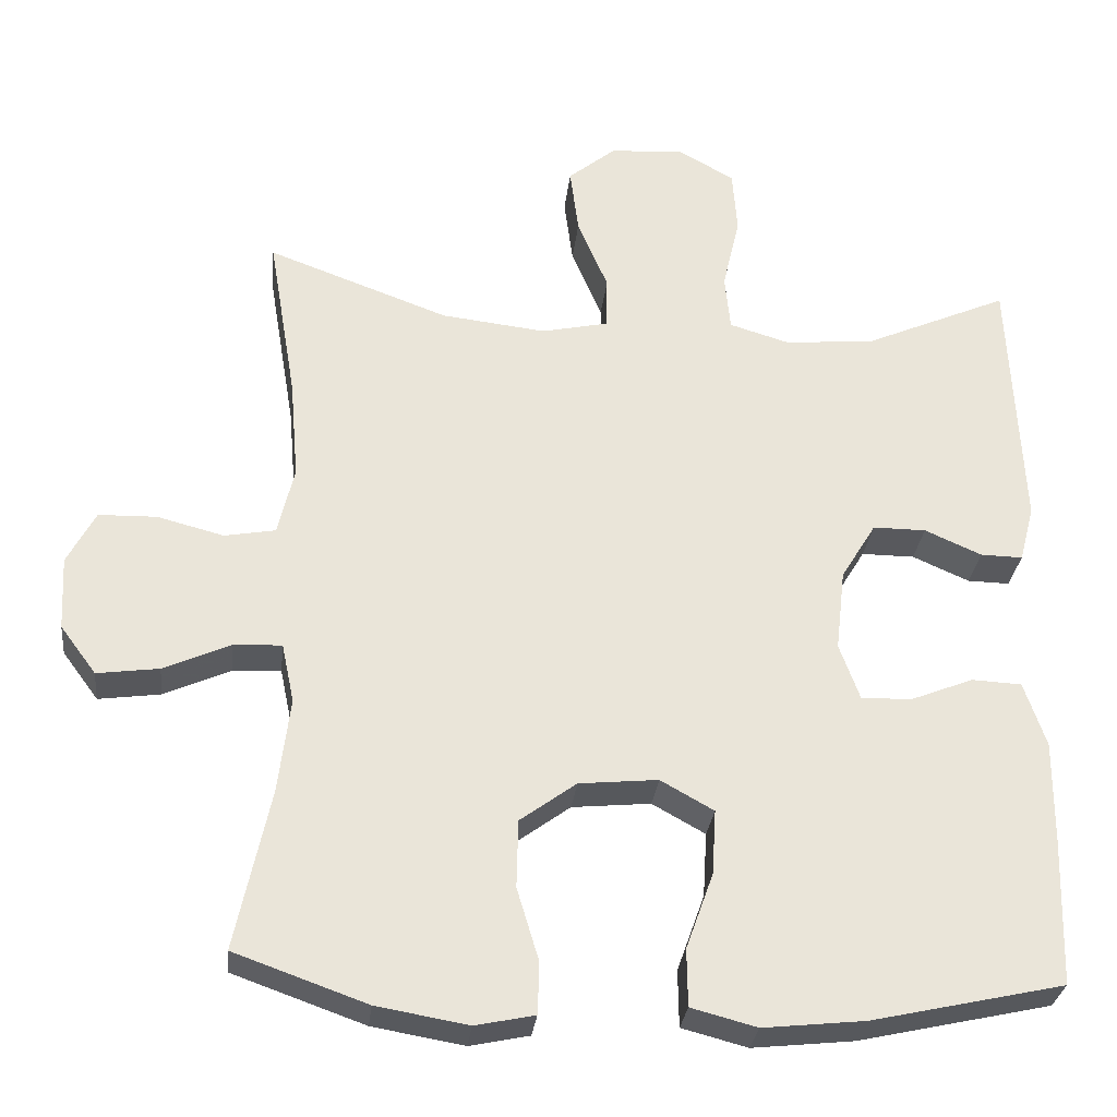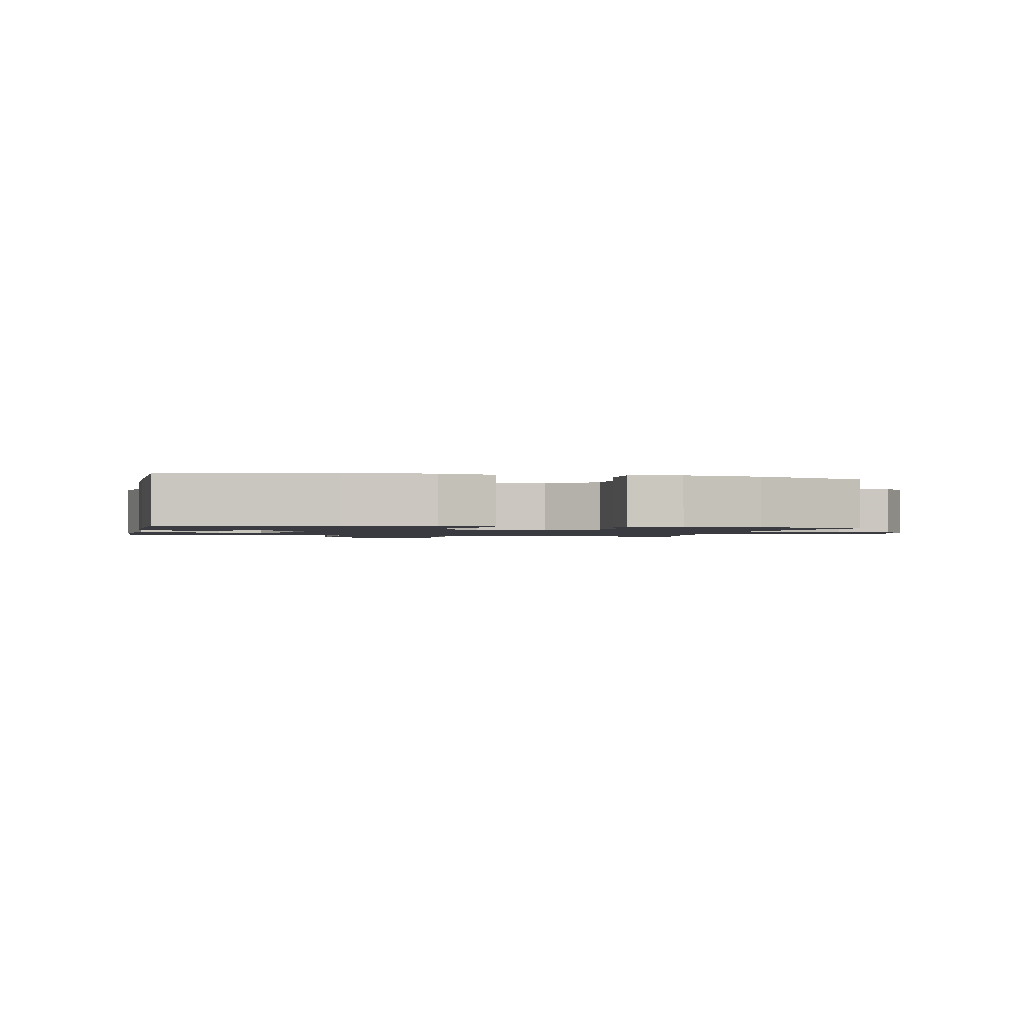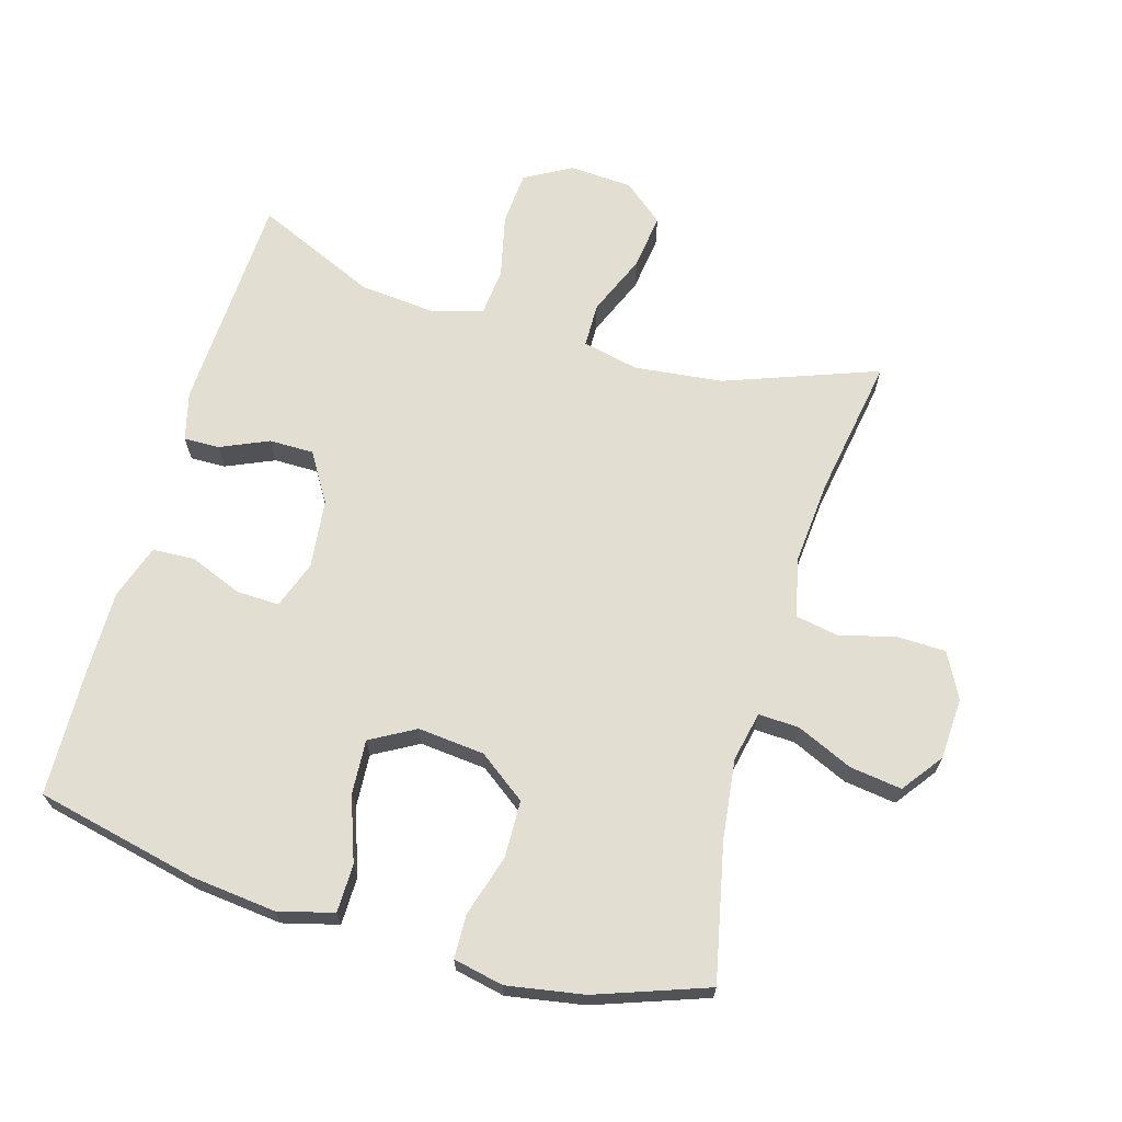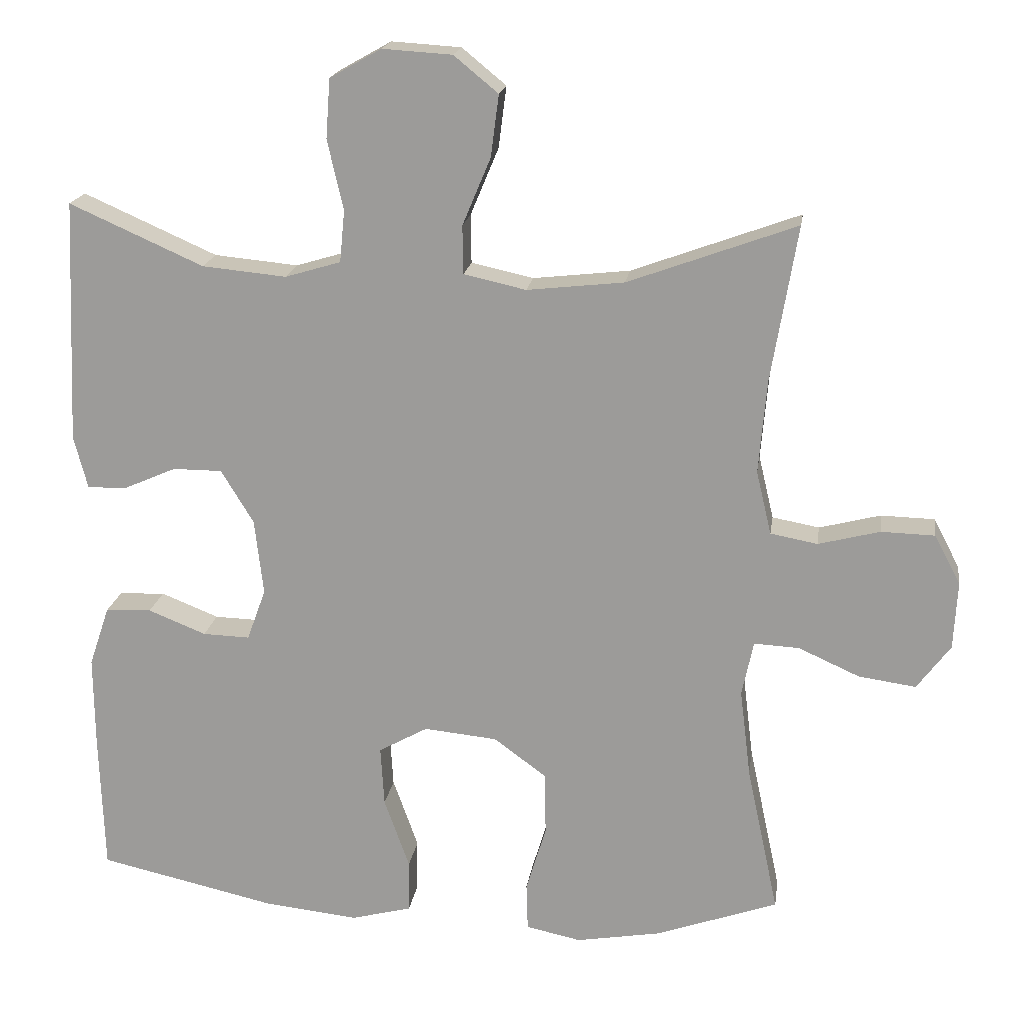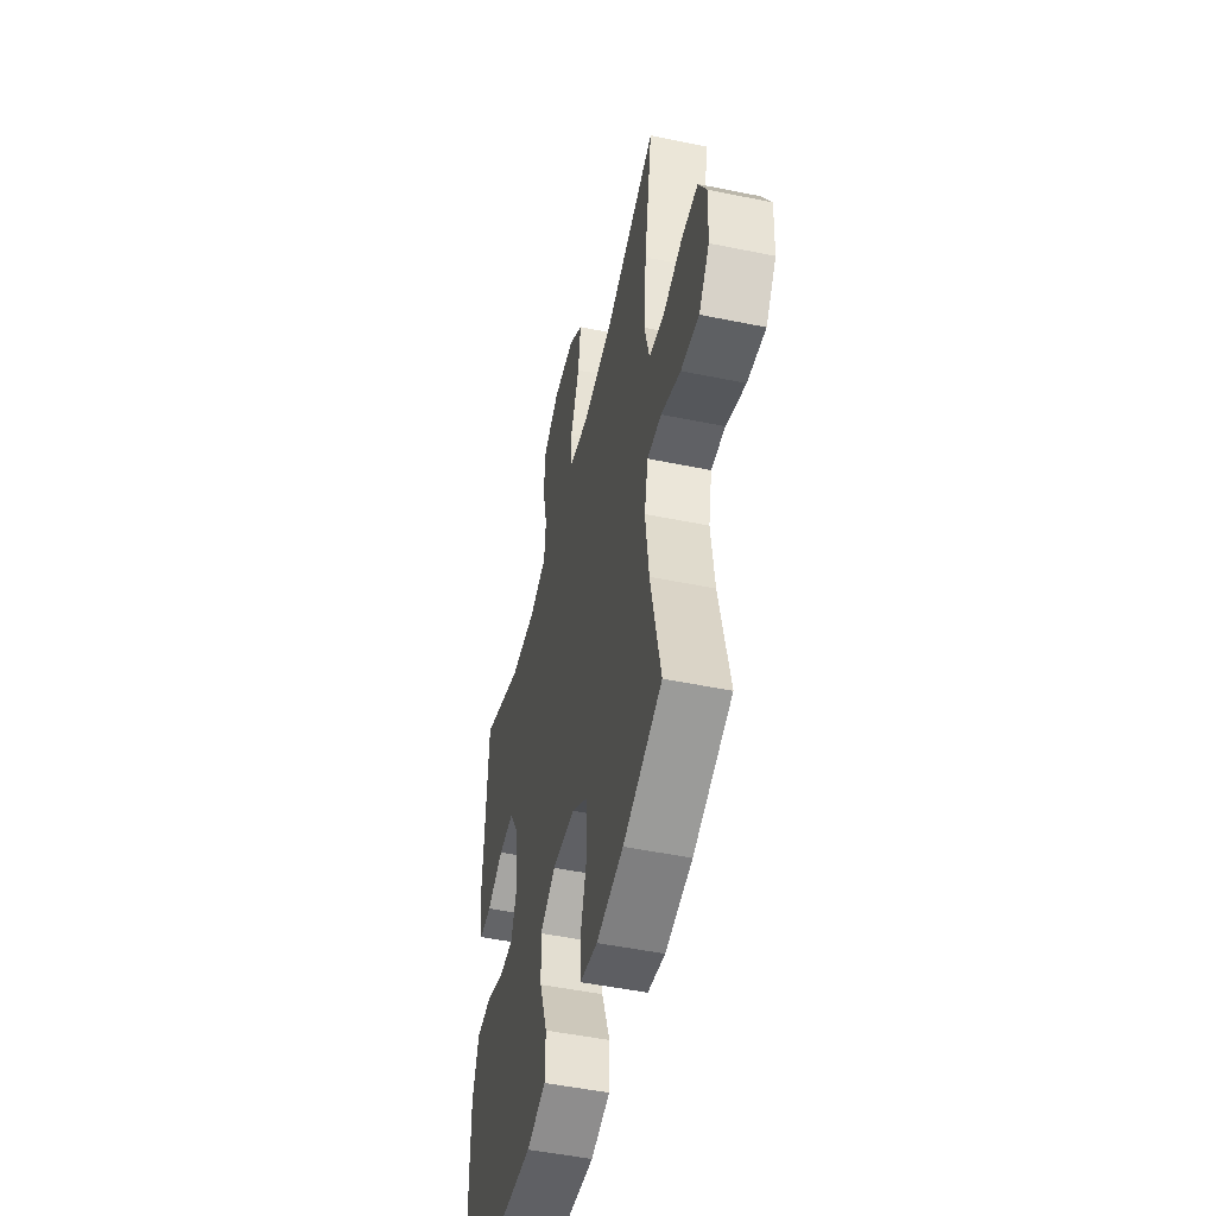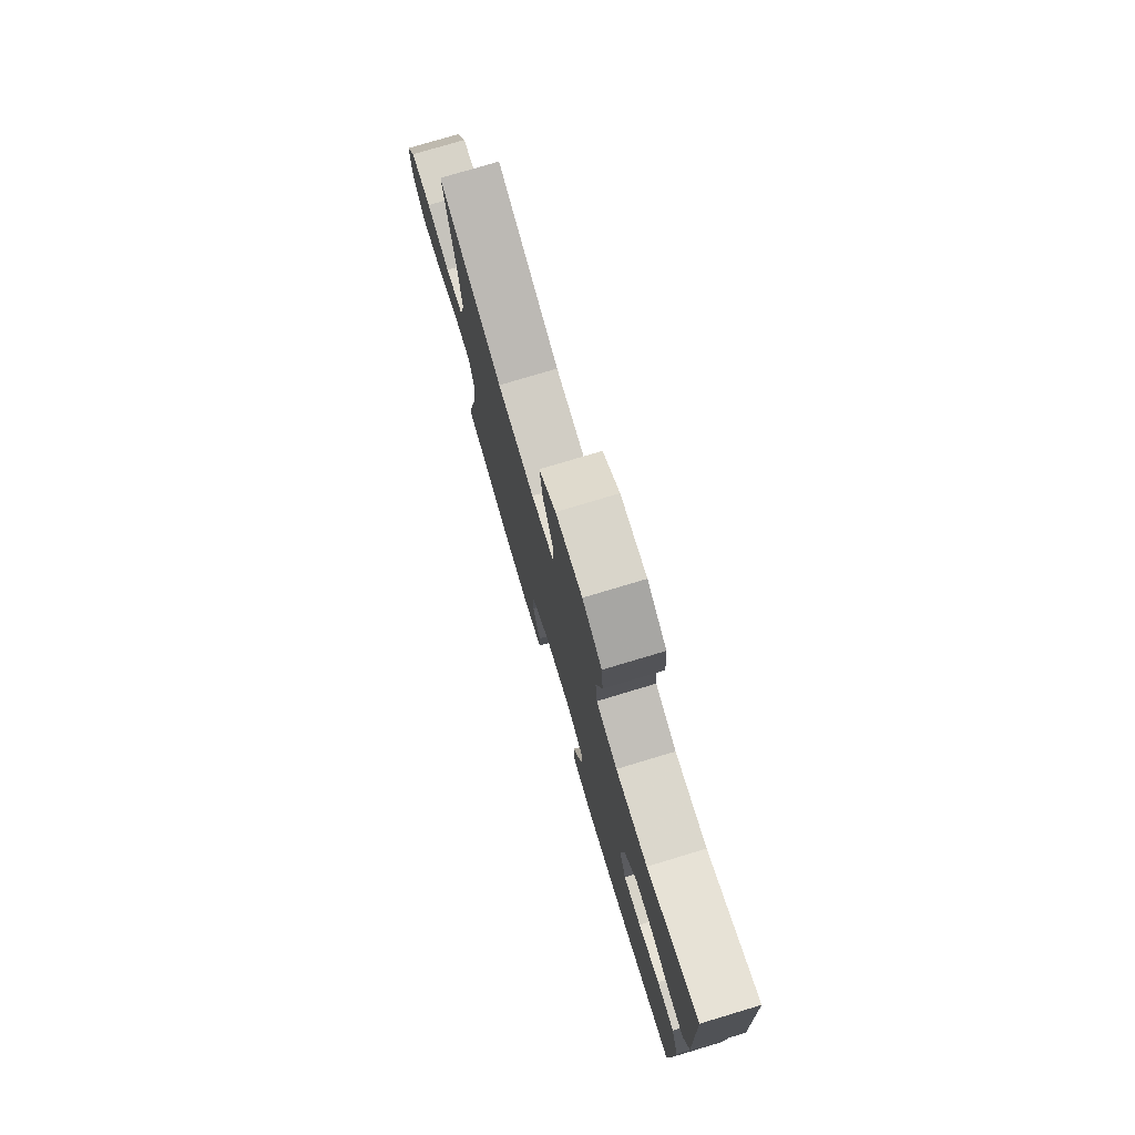
<metadata>
{"format":"obj","ext":"obj","renderer":"f3d","projection":"perspective","resolution":1024,"background":"white","views":[{"elev":-29.8,"azim":-6.4,"up":"+Z"},{"elev":-1.4,"azim":168.3,"up":"+Y"},{"elev":67.4,"azim":-163.8,"up":"+Y"},{"elev":18.7,"azim":-171.8,"up":"+Z"},{"elev":-50.1,"azim":-102.7,"up":"+Z"},{"elev":77.8,"azim":73.3,"up":"+Z"}]}
</metadata>
<code>
v -0.5 0.07 -0.5
v -0.456 0.07 -0.294
v -0.441 0.07 -0.172
v -0.457 0.07 -0.096
v -0.519 0.07 -0.099
v -0.604 0.07 -0.137
v -0.683 0.07 -0.148
v -0.729 0.07 -0.086
v -0.734 0.07 0.008
v -0.698 0.07 0.076
v -0.624 0.07 0.078
v -0.539 0.07 0.056
v -0.474 0.07 0.068
v -0.453 0.07 0.156
v -0.464 0.07 0.285
v -0.5 0.07 0.5
v -0.268 0.07 0.415
v -0.134 0.07 0.4
v -0.048 0.07 0.419
v -0.047 0.07 0.486
v -0.086 0.07 0.579
v -0.097 0.07 0.664
v -0.036 0.07 0.714
v 0.06 0.07 0.72
v 0.131 0.07 0.68
v 0.137 0.07 0.598
v 0.115 0.07 0.502
v 0.122 0.07 0.43
v 0.199 0.07 0.407
v 0.315 0.07 0.418
v 0.5 0.07 0.5
v 0.515 0.07 0.163
v 0.496 0.07 0.09
v 0.442 0.07 0.091
v 0.369 0.07 0.123
v 0.301 0.07 0.123
v 0.256 0.07 0.049
v 0.244 0.07 -0.056
v 0.27 0.07 -0.128
v 0.335 0.07 -0.126
v 0.415 0.07 -0.094
v 0.479 0.07 -0.097
v 0.507 0.07 -0.18
v 0.506 0.07 -0.309
v 0.5 0.07 -0.5
v 0.254 0.07 -0.555
v 0.124 0.07 -0.569
v 0.04 0.07 -0.547
v 0.039 0.07 -0.474
v 0.074 0.07 -0.376
v 0.079 0.07 -0.293
v 0.011 0.07 -0.255
v -0.09 0.07 -0.265
v -0.162 0.07 -0.318
v -0.164 0.07 -0.405
v -0.136 0.07 -0.498
v -0.138 0.07 -0.564
v -0.214 0.07 -0.58
v -0.331 0.07 -0.56
v -0.5 0 -0.5
v -0.456 0 -0.294
v -0.441 0 -0.172
v -0.457 0 -0.096
v -0.519 0 -0.099
v -0.604 0 -0.137
v -0.683 0 -0.148
v -0.729 0 -0.086
v -0.734 0 0.008
v -0.698 0 0.076
v -0.624 0 0.078
v -0.539 0 0.056
v -0.474 0 0.068
v -0.453 0 0.156
v -0.464 0 0.285
v -0.5 0 0.5
v -0.268 0 0.415
v -0.134 0 0.4
v -0.048 0 0.419
v -0.047 0 0.486
v -0.086 0 0.579
v -0.097 0 0.664
v -0.036 0 0.714
v 0.06 0 0.72
v 0.131 0 0.68
v 0.137 0 0.598
v 0.115 0 0.502
v 0.122 0 0.43
v 0.199 0 0.407
v 0.315 0 0.418
v 0.5 0 0.5
v 0.515 0 0.163
v 0.496 0 0.09
v 0.442 0 0.091
v 0.369 0 0.123
v 0.301 0 0.123
v 0.256 0 0.049
v 0.244 0 -0.056
v 0.27 0 -0.128
v 0.335 0 -0.126
v 0.415 0 -0.094
v 0.479 0 -0.097
v 0.507 0 -0.18
v 0.506 0 -0.309
v 0.5 0 -0.5
v 0.254 0 -0.555
v 0.124 0 -0.569
v 0.04 0 -0.547
v 0.039 0 -0.474
v 0.074 0 -0.376
v 0.079 0 -0.293
v 0.011 0 -0.255
v -0.09 0 -0.265
v -0.162 0 -0.318
v -0.164 0 -0.405
v -0.136 0 -0.498
v -0.138 0 -0.564
v -0.214 0 -0.58
v -0.331 0 -0.56
f 58 59 1 2
f 55 56 57 58
f 54 55 58 2
f 53 54 2 3
f 52 53 3 4
f 47 48 49 50
f 47 50 51
f 46 47 51
f 45 46 51
f 44 45 51 52
f 40 41 42 43
f 39 40 43 44
f 32 33 34 35
f 30 31 32 35
f 29 30 35 36
f 28 29 36 37
f 24 25 26 27
f 24 27 28
f 23 24 28
f 20 21 22 23
f 19 20 23 28
f 18 19 28 37
f 15 16 17
f 14 15 17 18
f 13 14 18 37
f 9 10 11 12
f 5 6 7 8
f 4 5 8 9
f 39 44 52 4
f 12 13 37 38
f 12 38 39
f 4 9 12 39
f 61 60 118 117
f 117 116 115 114
f 61 117 114 113
f 62 61 113 112
f 63 62 112 111
f 109 108 107 106
f 110 109 106
f 110 106 105
f 110 105 104
f 111 110 104 103
f 102 101 100 99
f 103 102 99 98
f 94 93 92 91
f 94 91 90 89
f 95 94 89 88
f 96 95 88 87
f 86 85 84 83
f 87 86 83
f 87 83 82
f 82 81 80 79
f 87 82 79 78
f 96 87 78 77
f 76 75 74
f 77 76 74 73
f 96 77 73 72
f 71 70 69 68
f 67 66 65 64
f 68 67 64 63
f 63 111 103 98
f 97 96 72 71
f 98 97 71
f 98 71 68 63
f 1 60 61 2
f 2 61 62 3
f 3 62 63 4
f 4 63 64 5
f 5 64 65 6
f 6 65 66 7
f 7 66 67 8
f 8 67 68 9
f 9 68 69 10
f 10 69 70 11
f 11 70 71 12
f 12 71 72 13
f 13 72 73 14
f 14 73 74 15
f 15 74 75 16
f 16 75 76 17
f 17 76 77 18
f 18 77 78 19
f 19 78 79 20
f 20 79 80 21
f 21 80 81 22
f 22 81 82 23
f 23 82 83 24
f 24 83 84 25
f 25 84 85 26
f 26 85 86 27
f 27 86 87 28
f 28 87 88 29
f 29 88 89 30
f 30 89 90 31
f 31 90 91 32
f 32 91 92 33
f 33 92 93 34
f 34 93 94 35
f 35 94 95 36
f 36 95 96 37
f 37 96 97 38
f 38 97 98 39
f 39 98 99 40
f 40 99 100 41
f 41 100 101 42
f 42 101 102 43
f 43 102 103 44
f 44 103 104 45
f 45 104 105 46
f 46 105 106 47
f 47 106 107 48
f 48 107 108 49
f 49 108 109 50
f 50 109 110 51
f 51 110 111 52
f 52 111 112 53
f 53 112 113 54
f 54 113 114 55
f 55 114 115 56
f 56 115 116 57
f 57 116 117 58
f 58 117 118 59
f 59 118 60 1

</code>
